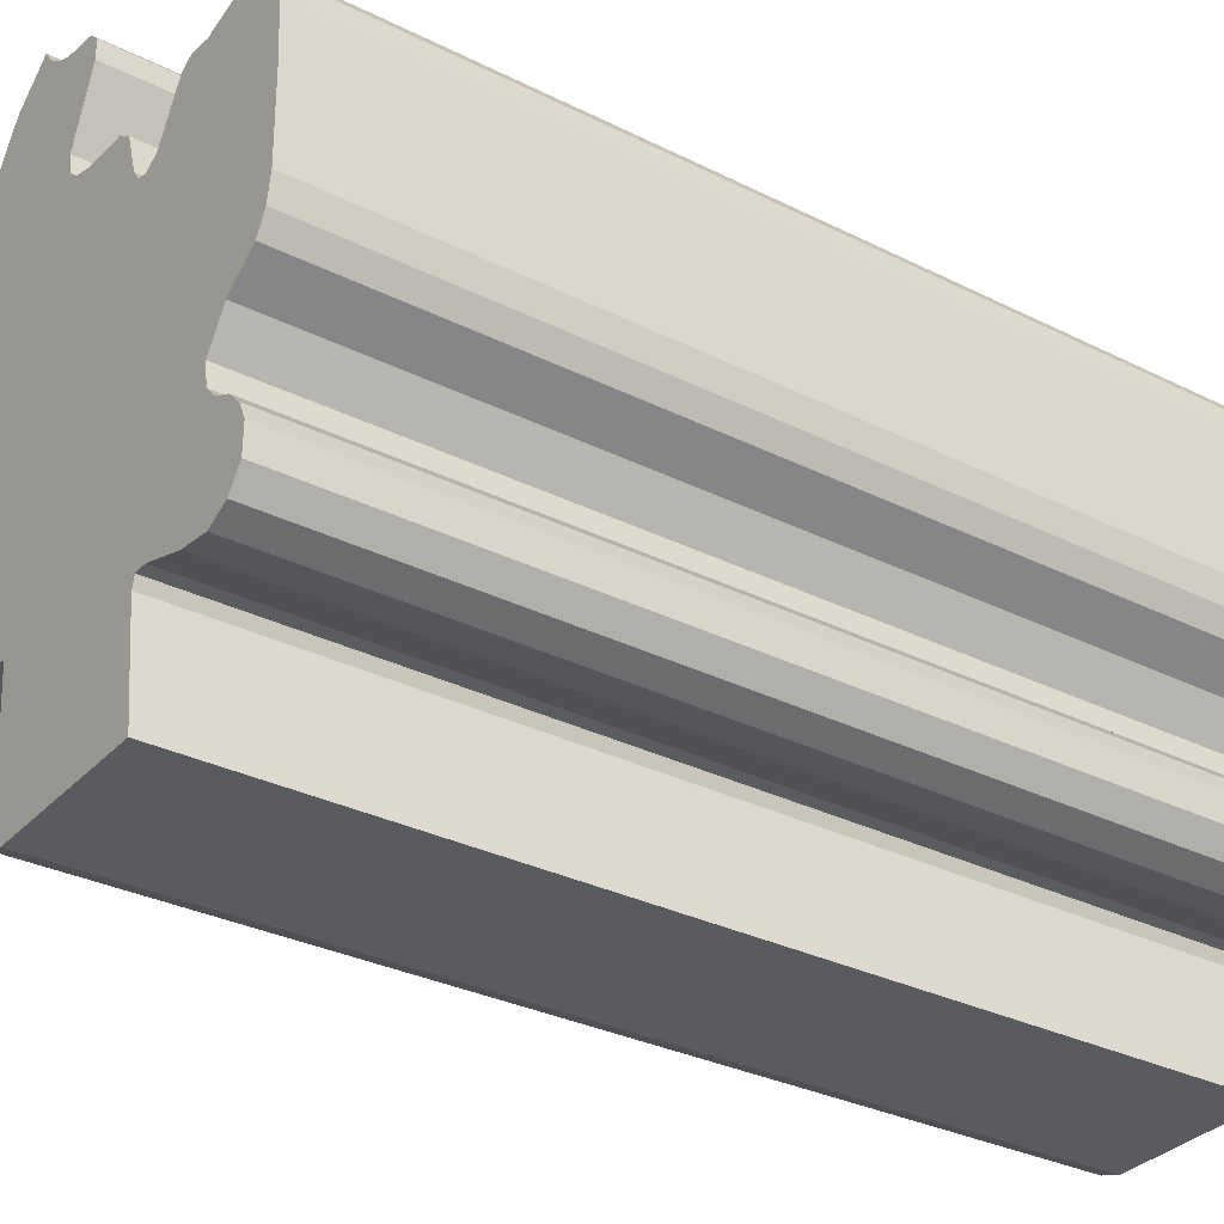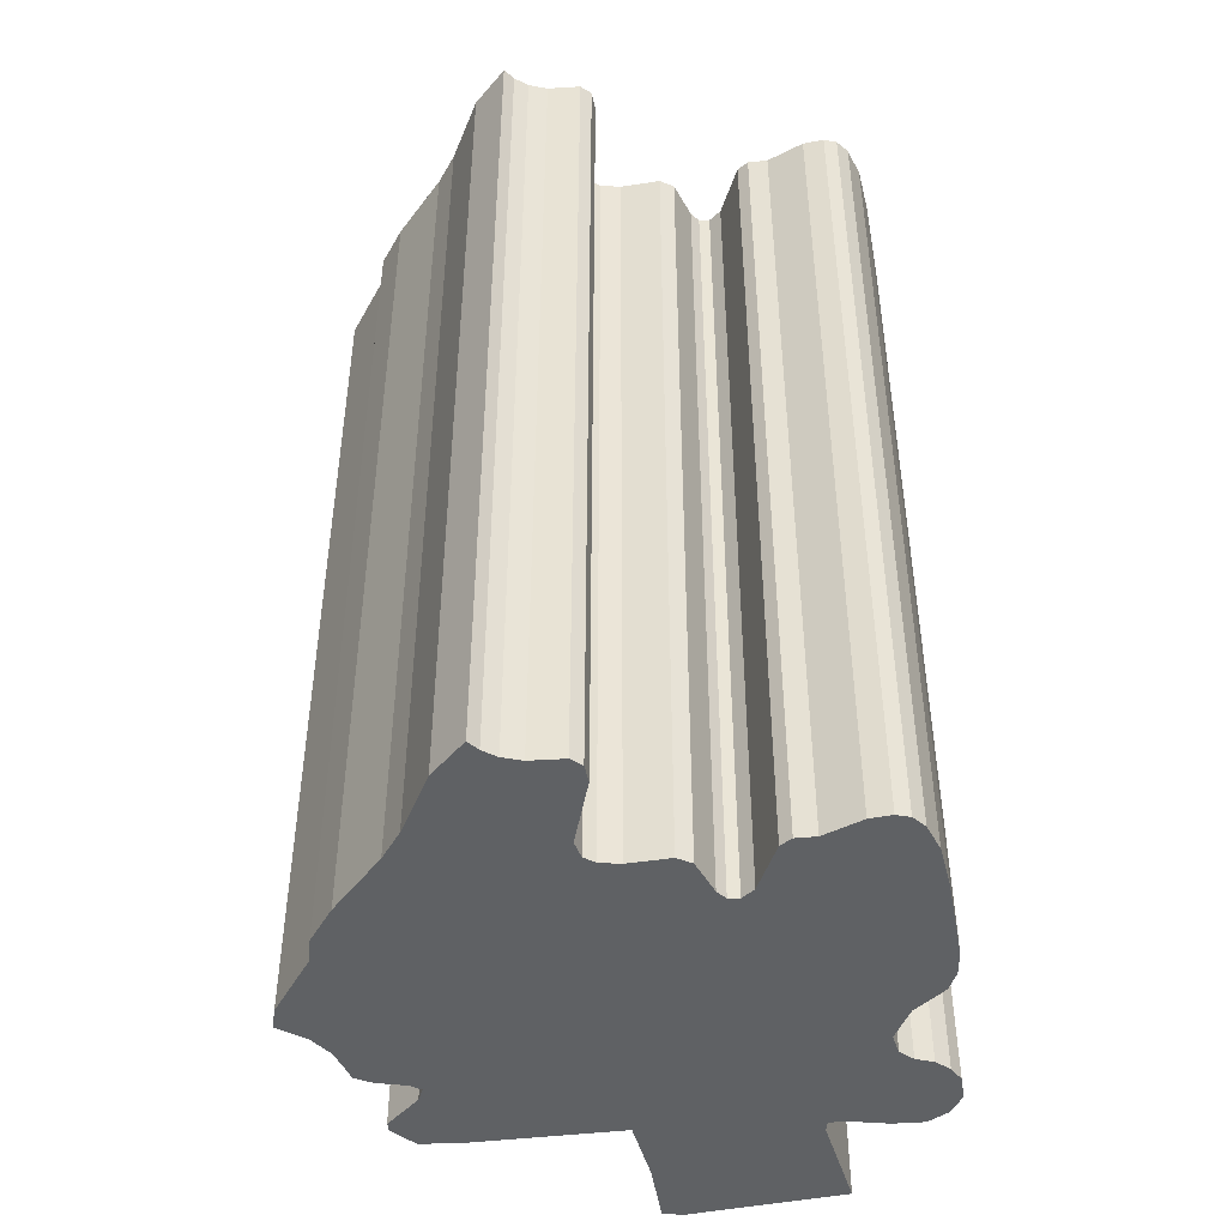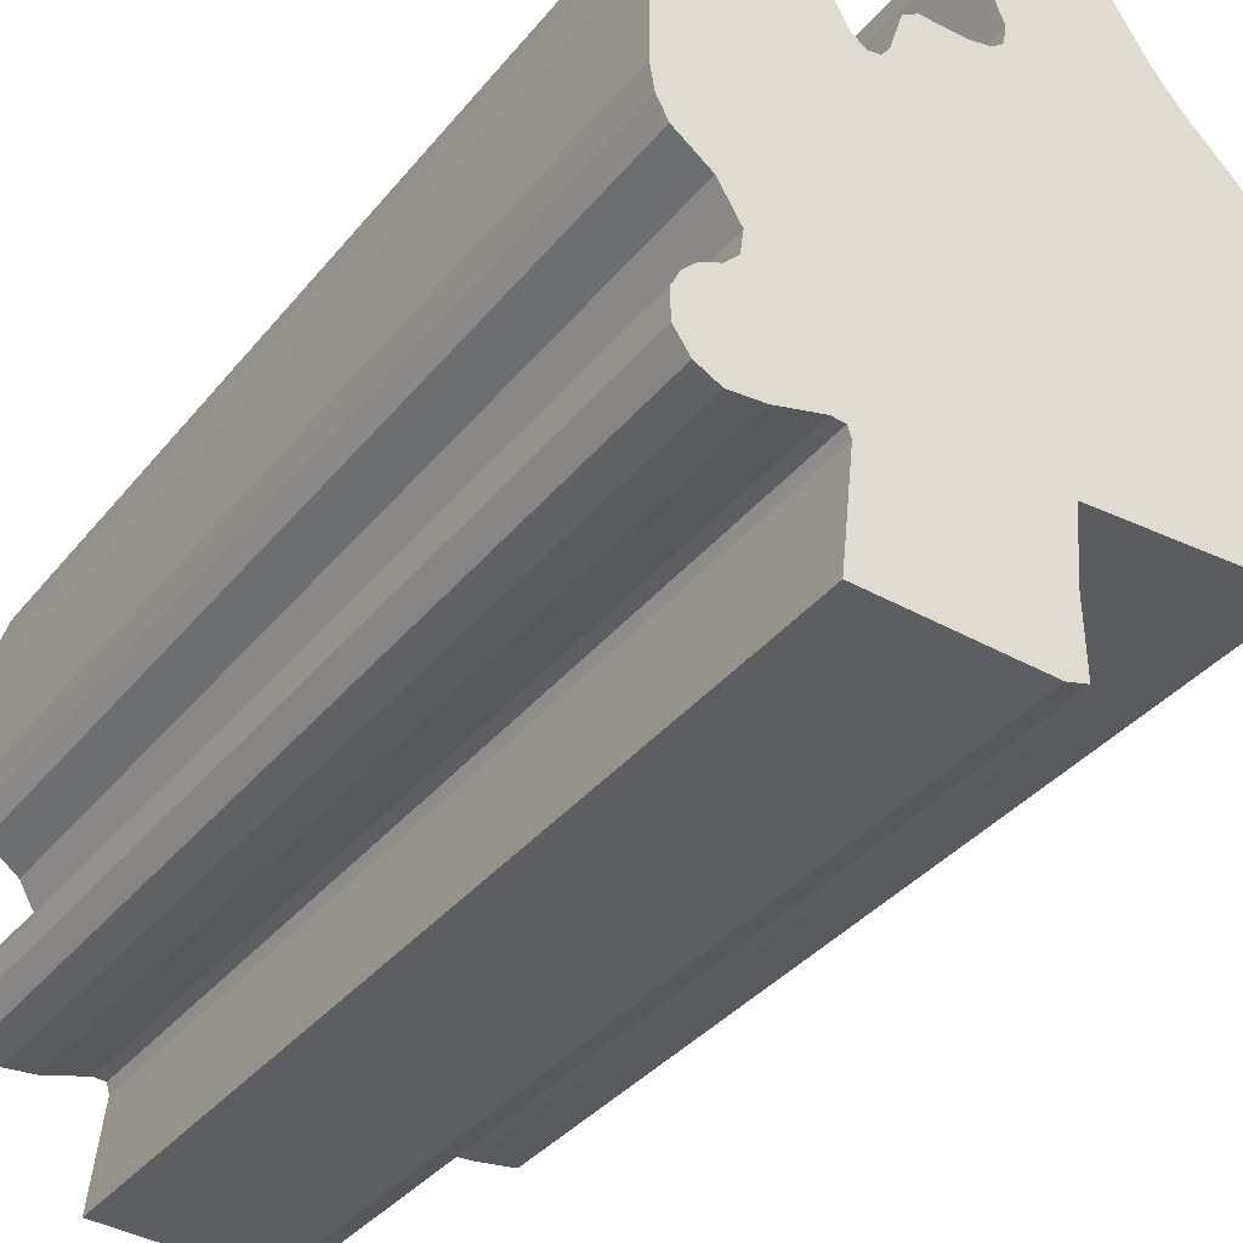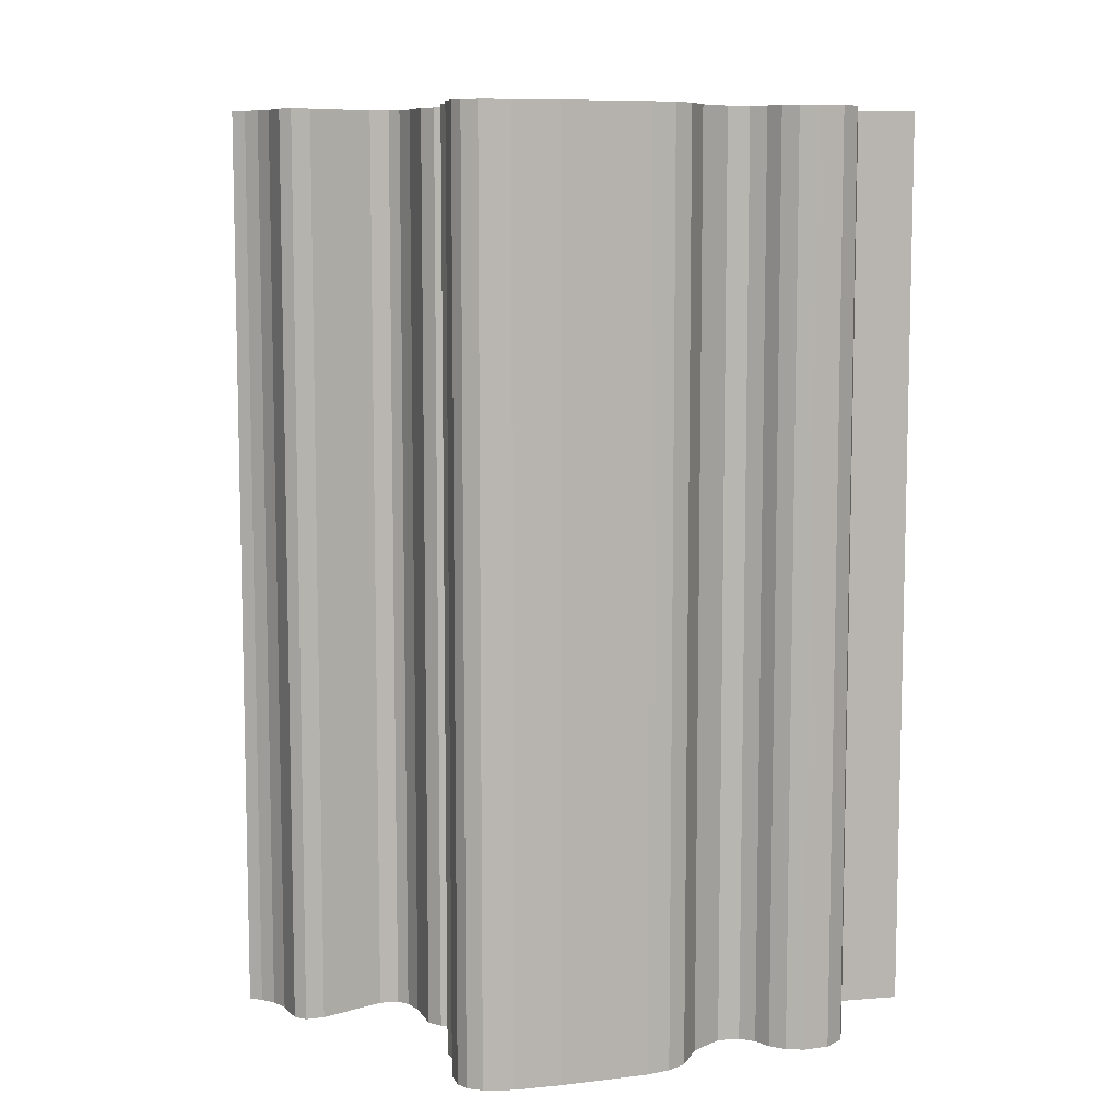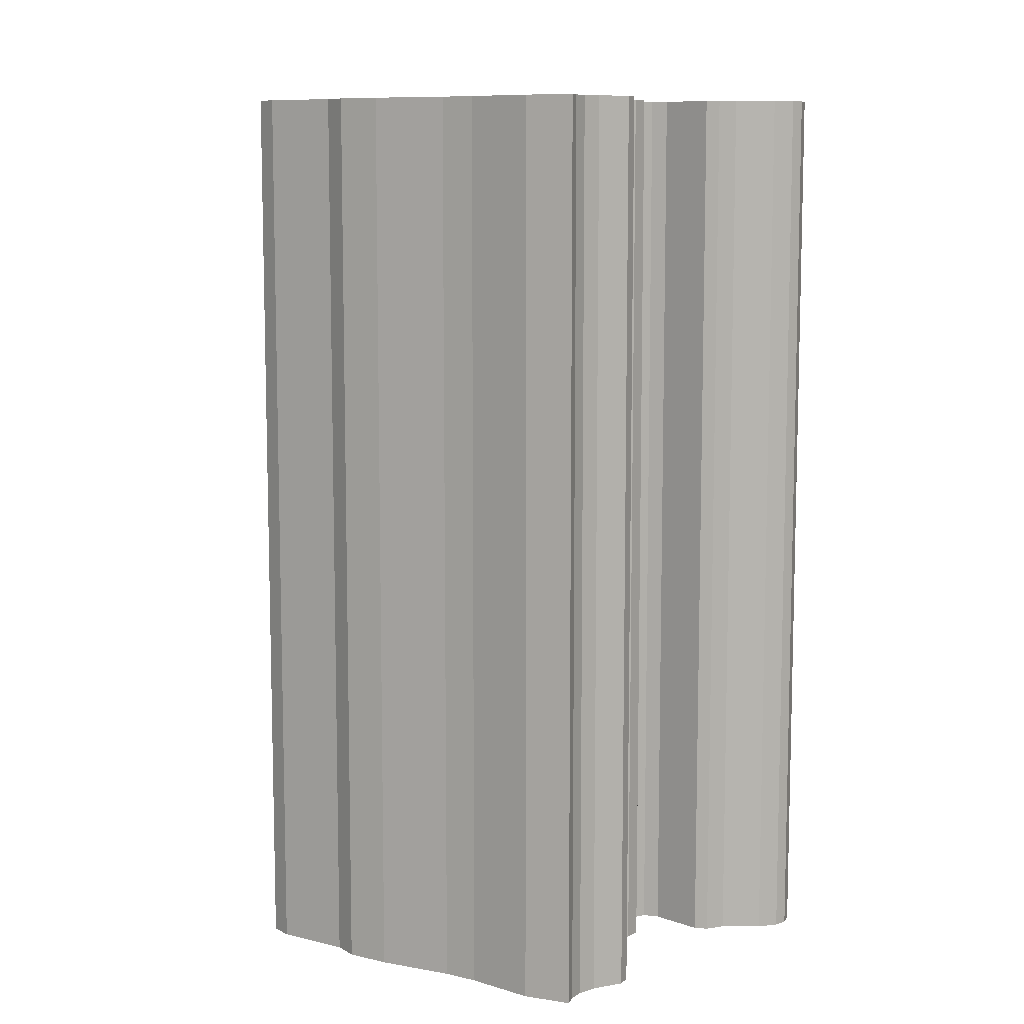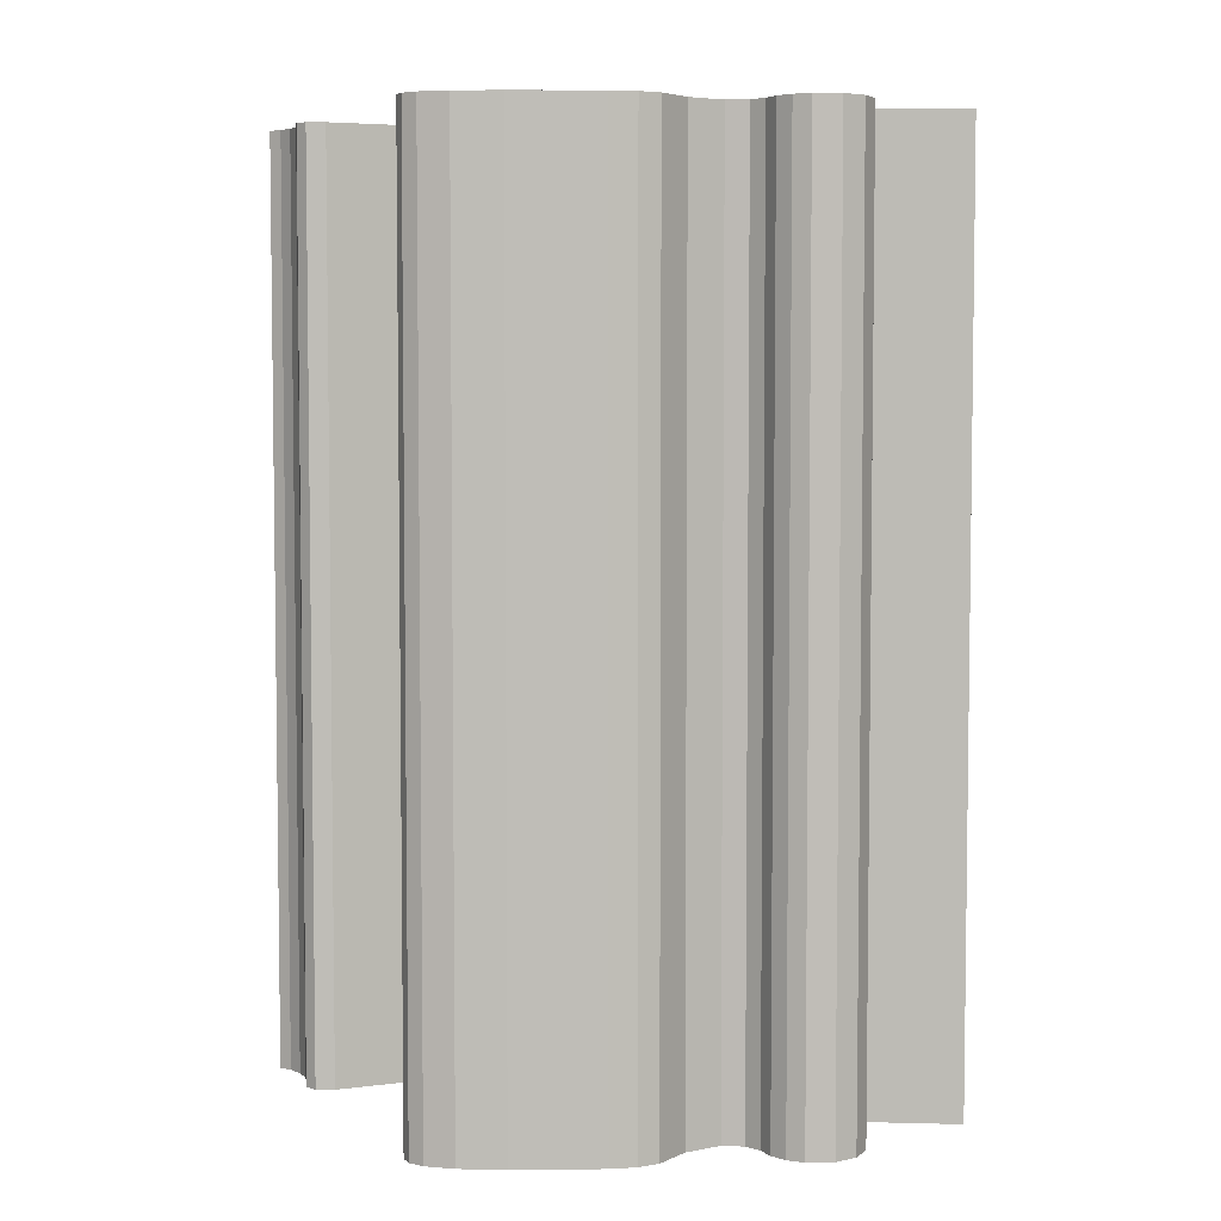
<metadata>
{"format":"obj","ext":"obj","renderer":"f3d","projection":"perspective","resolution":1024,"background":"white","views":[{"elev":-30.5,"azim":53.9,"up":"+Z"},{"elev":-46.0,"azim":10.2,"up":"+Y"},{"elev":-36.4,"azim":146.3,"up":"+Z"},{"elev":8.5,"azim":71.2,"up":"+Y"},{"elev":9.2,"azim":-19.3,"up":"+Y"},{"elev":4.9,"azim":88.4,"up":"+Y"}]}
</metadata>
<code>
o GA.002_CUCurve.1850
v 1.027 0 0.6716
v 1.028 0 0.6711
v 1.028 0 0.67
v 1.026 0 0.6665
v 1.027 0 0.6655
v 1.027 0 0.665
v 1.028 0 0.6647
v 1.03 0 0.6647
v 1.031 0 0.6642
v 1.032 0 0.6622
v 1.032 0 0.6617
v 1.033 0 0.6616
v 1.033 0 0.6621
v 1.035 0 0.6647
v 1.035 0 0.6651
v 1.037 0 0.665
v 1.039 0 0.6658
v 1.04 0 0.6658
v 1.041 0 0.6655
v 1.041 0 0.6648
v 1.042 0 0.6633
v 1.042 0 0.6608
v 1.042 0 0.6561
v 1.042 0 0.6547
v 1.041 0 0.6537
v 1.039 0 0.6524
v 1.038 0 0.6506
v 1.038 0 0.6494
v 1.039 0 0.6487
v 1.04 0 0.6483
v 1.041 0 0.6476
v 1.041 0 0.6468
v 1.041 0 0.6453
v 1.04 0 0.6442
v 1.039 0 0.6436
v 1.037 0 0.6438
v 1.035 0 0.6444
v 1.034 0 0.6444
v 1.034 0 0.6438
v 1.035 0 0.6382
v 1.026 0 0.6378
v 1.026 0 0.6378
v 1.026 0 0.6378
v 1.025 0 0.6381
v 1.025 0 0.6418
v 1.025 0 0.6454
v 1.017 0 0.6458
v 1.015 0 0.6461
v 1.014 0 0.6475
v 1.014 0 0.648
v 1.016 0 0.6496
v 1.016 0 0.6504
v 1.016 0 0.6508
v 1.014 0 0.6513
v 1.013 0 0.6519
v 1.013 0 0.6529
v 1.013 0 0.6539
v 1.012 0 0.6551
v 1.01 0 0.6563
v 1.011 0 0.6575
v 1.013 0 0.6607
v 1.014 0 0.6621
v 1.015 0 0.6639
v 1.018 0 0.6669
v 1.019 0 0.6684
v 1.021 0 0.6716
v 1.023 0 0.6733
v 1.024 0 0.6727
v 1.024 0 0.6722
v 1.025 0 0.6718
v 1.041 0.05 0.6537
v 1.039 0.05 0.6524
v 1.034 0.05 0.6438
v 1.025 0.05 0.6418
v 1.026 0.05 0.6378
v 1.026 0.05 0.6378
v 1.038 0.05 0.6506
v 1.038 0.05 0.6494
v 1.042 0.05 0.6633
v 1.042 0.05 0.6608
v 1.013 0.05 0.6529
v 1.034 0.05 0.6444
v 1.035 0.05 0.6647
v 1.035 0.05 0.6651
v 1.028 0.05 0.67
v 1.019 0.05 0.6684
v 1.041 0.05 0.6655
v 1.041 0.05 0.6648
v 1.033 0.05 0.6616
v 1.014 0.05 0.648
v 1.016 0.05 0.6496
v 1.027 0.05 0.6655
v 1.027 0.05 0.665
v 1.013 0.05 0.6519
v 1.025 0.05 0.6718
v 1.027 0.05 0.6716
v 1.026 0.05 0.6378
v 1.025 0.05 0.6381
v 1.037 0.05 0.665
v 1.035 0.05 0.6382
v 1.015 0.05 0.6639
v 1.016 0.05 0.6508
v 1.024 0.05 0.6727
v 1.024 0.05 0.6722
v 1.03 0.05 0.6647
v 1.041 0.05 0.6453
v 1.025 0.05 0.6454
v 1.018 0.05 0.6669
v 1.026 0.05 0.6665
v 1.013 0.05 0.6607
v 1.023 0.05 0.6733
v 1.039 0.05 0.6487
v 1.04 0.05 0.6442
v 1.035 0.05 0.6444
v 1.042 0.05 0.6561
v 1.042 0.05 0.6547
v 1.014 0.05 0.6621
v 1.031 0.05 0.6642
v 1.014 0.05 0.6513
v 1.041 0.05 0.6476
v 1.041 0.05 0.6468
v 1.01 0.05 0.6563
v 1.028 0.05 0.6711
v 1.021 0.05 0.6716
v 1.032 0.05 0.6622
v 1.017 0.05 0.6458
v 1.015 0.05 0.6461
v 1.04 0.05 0.6658
v 1.028 0.05 0.6647
v 1.011 0.05 0.6575
v 1.012 0.05 0.6551
v 1.039 0.05 0.6436
v 1.033 0.05 0.6621
v 1.039 0.05 0.6658
v 1.032 0.05 0.6617
v 1.016 0.05 0.6504
v 1.037 0.05 0.6438
v 1.013 0.05 0.6539
v 1.04 0.05 0.6483
v 1.014 0.05 0.6475
f 44 41 40
f 44 40 39
f 45 44 39
f 46 45 39
f 36 35 34
f 46 39 38
f 37 36 34
f 46 38 37
f 46 37 34
f 46 34 33
f 47 46 33
f 48 47 33
f 48 33 32
f 49 48 32
f 49 32 31
f 50 49 31
f 50 31 30
f 50 30 29
f 51 50 29
f 51 29 28
f 51 28 27
f 52 51 27
f 53 52 27
f 54 53 27
f 54 27 26
f 55 54 26
f 56 55 26
f 56 26 25
f 57 56 25
f 57 25 24
f 58 57 24
f 58 24 23
f 59 58 23
f 60 59 23
f 61 60 23
f 61 23 22
f 62 61 22
f 62 22 12
f 12 22 21
f 62 12 11
f 13 12 21
f 62 11 10
f 62 10 9
f 14 13 21
f 63 62 9
f 14 21 20
f 63 9 8
f 63 8 7
f 63 7 6
f 15 14 16
f 16 14 20
f 64 63 6
f 16 20 19
f 64 6 5
f 17 16 19
f 64 5 4
f 17 19 18
f 65 64 4
f 65 4 3
f 66 65 3
f 66 3 2
f 66 2 1
f 66 1 70
f 66 70 69
f 66 69 68
f 67 66 68
f 98 100 97
f 98 73 100
f 74 73 98
f 107 73 74
f 137 113 132
f 107 82 73
f 114 113 137
f 107 114 82
f 107 113 114
f 107 106 113
f 126 106 107
f 127 106 126
f 127 121 106
f 140 121 127
f 140 120 121
f 90 120 140
f 90 139 120
f 90 112 139
f 91 112 90
f 91 78 112
f 91 77 78
f 136 77 91
f 102 77 136
f 119 77 102
f 119 72 77
f 94 72 119
f 81 72 94
f 81 71 72
f 138 71 81
f 138 116 71
f 131 116 138
f 131 115 116
f 122 115 131
f 130 115 122
f 110 115 130
f 110 80 115
f 117 80 110
f 117 89 80
f 89 79 80
f 117 135 89
f 133 79 89
f 117 125 135
f 117 118 125
f 83 79 133
f 101 118 117
f 83 88 79
f 101 105 118
f 101 129 105
f 101 93 129
f 84 99 83
f 99 88 83
f 108 93 101
f 99 87 88
f 108 92 93
f 134 87 99
f 108 109 92
f 134 128 87
f 86 109 108
f 86 85 109
f 124 85 86
f 124 123 85
f 124 96 123
f 124 95 96
f 124 104 95
f 124 103 104
f 111 103 124
f 41 44 98 97
f 57 58 131 138
f 1 2 123 96
f 32 33 106 121
f 54 55 94 119
f 24 25 71 116
f 40 41 97 100
f 44 45 74 98
f 26 27 77 72
f 47 48 127 126
f 56 57 138 81
f 46 47 126 107
f 65 66 124 86
f 68 69 104 103
f 12 13 133 89
f 45 46 107 74
f 20 21 79 88
f 18 19 87 128
f 15 16 99 84
f 30 31 120 139
f 48 49 140 127
f 35 36 137 132
f 7 8 105 129
f 16 17 134 99
f 29 30 139 112
f 33 34 113 106
f 60 61 110 130
f 63 64 108 101
f 59 60 130 122
f 37 38 82 114
f 9 10 125 118
f 25 26 72 71
f 4 5 92 109
f 64 65 86 108
f 2 3 85 123
f 42 43 76 75
f 66 67 111 124
f 42 41 97 75
f 67 68 103 111
f 52 53 102 136
f 27 28 78 77
f 28 29 112 78
f 21 22 80 79
f 6 7 129 93
f 51 52 136 91
f 3 4 109 85
f 38 39 73 82
f 58 59 122 131
f 22 23 115 80
f 34 35 132 113
f 23 24 116 115
f 14 15 84 83
f 53 54 119 102
f 13 14 83 133
f 19 20 88 87
f 49 50 90 140
f 17 18 128 134
f 39 40 100 73
f 10 11 135 125
f 50 51 91 90
f 36 37 114 137
f 61 62 117 110
f 5 6 93 92
f 31 32 121 120
f 55 56 81 94
f 11 12 89 135
f 8 9 118 105
f 70 1 96 95
f 62 63 101 117
f 69 70 95 104

</code>
